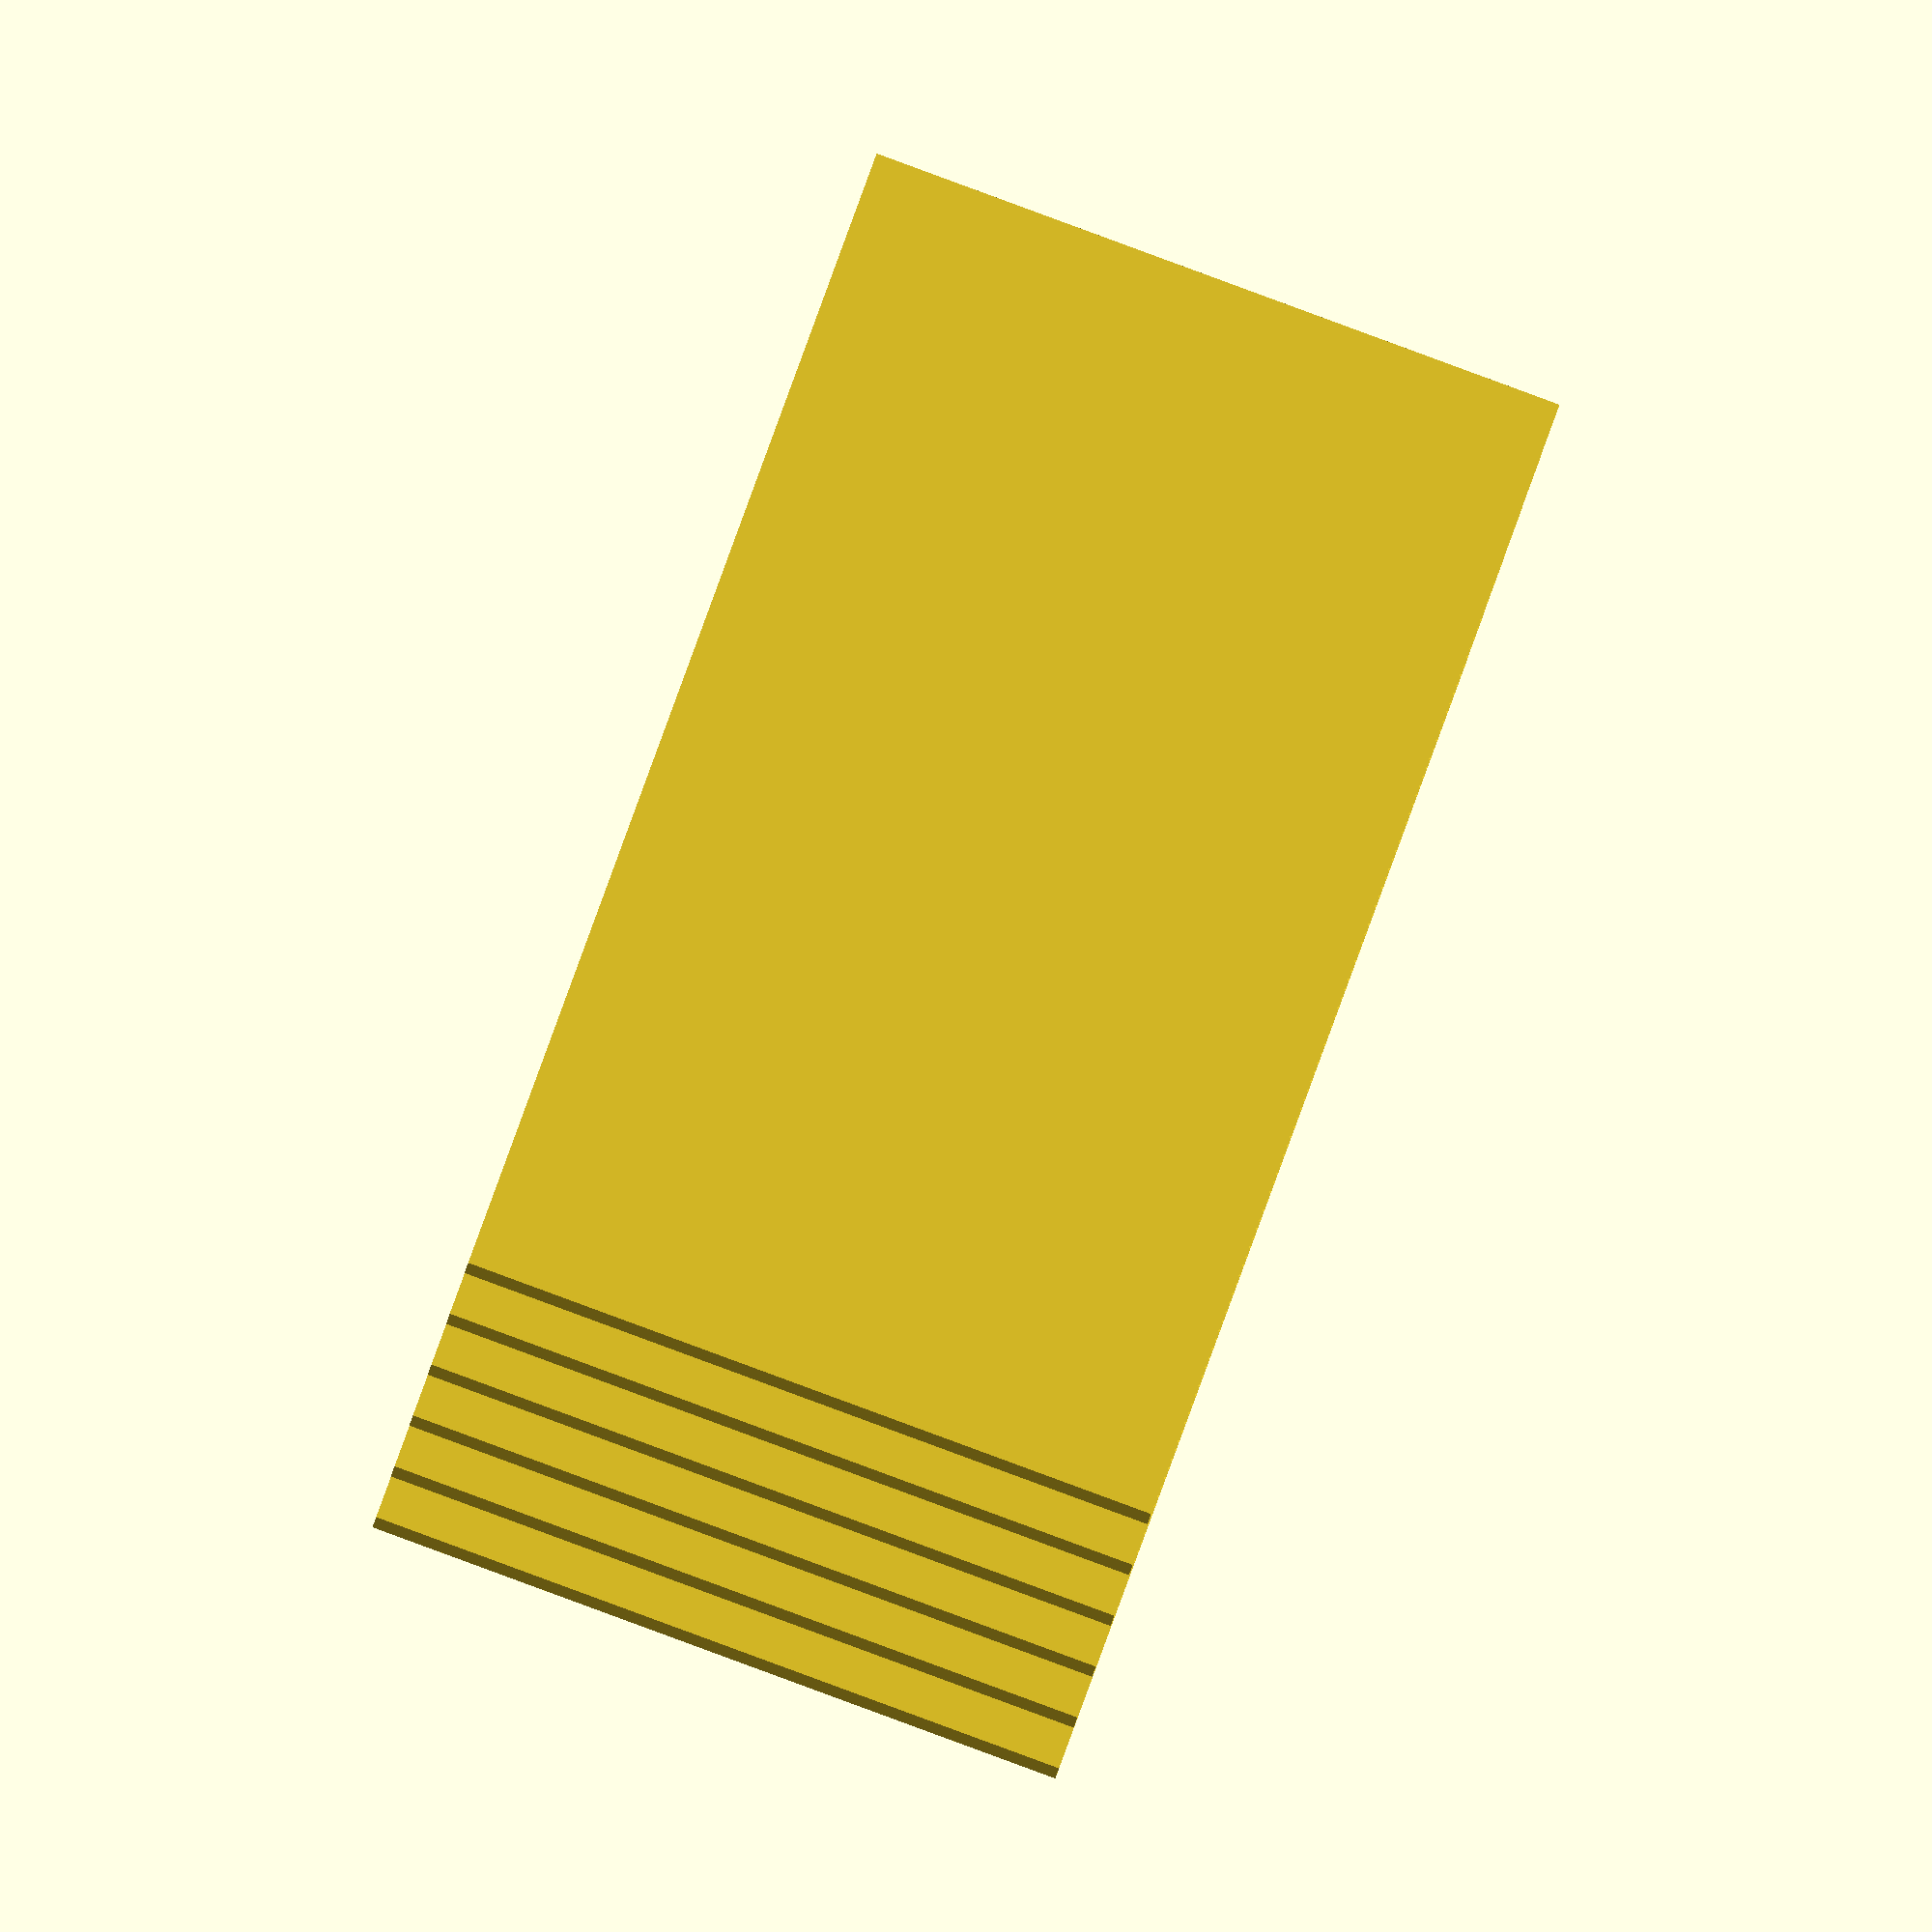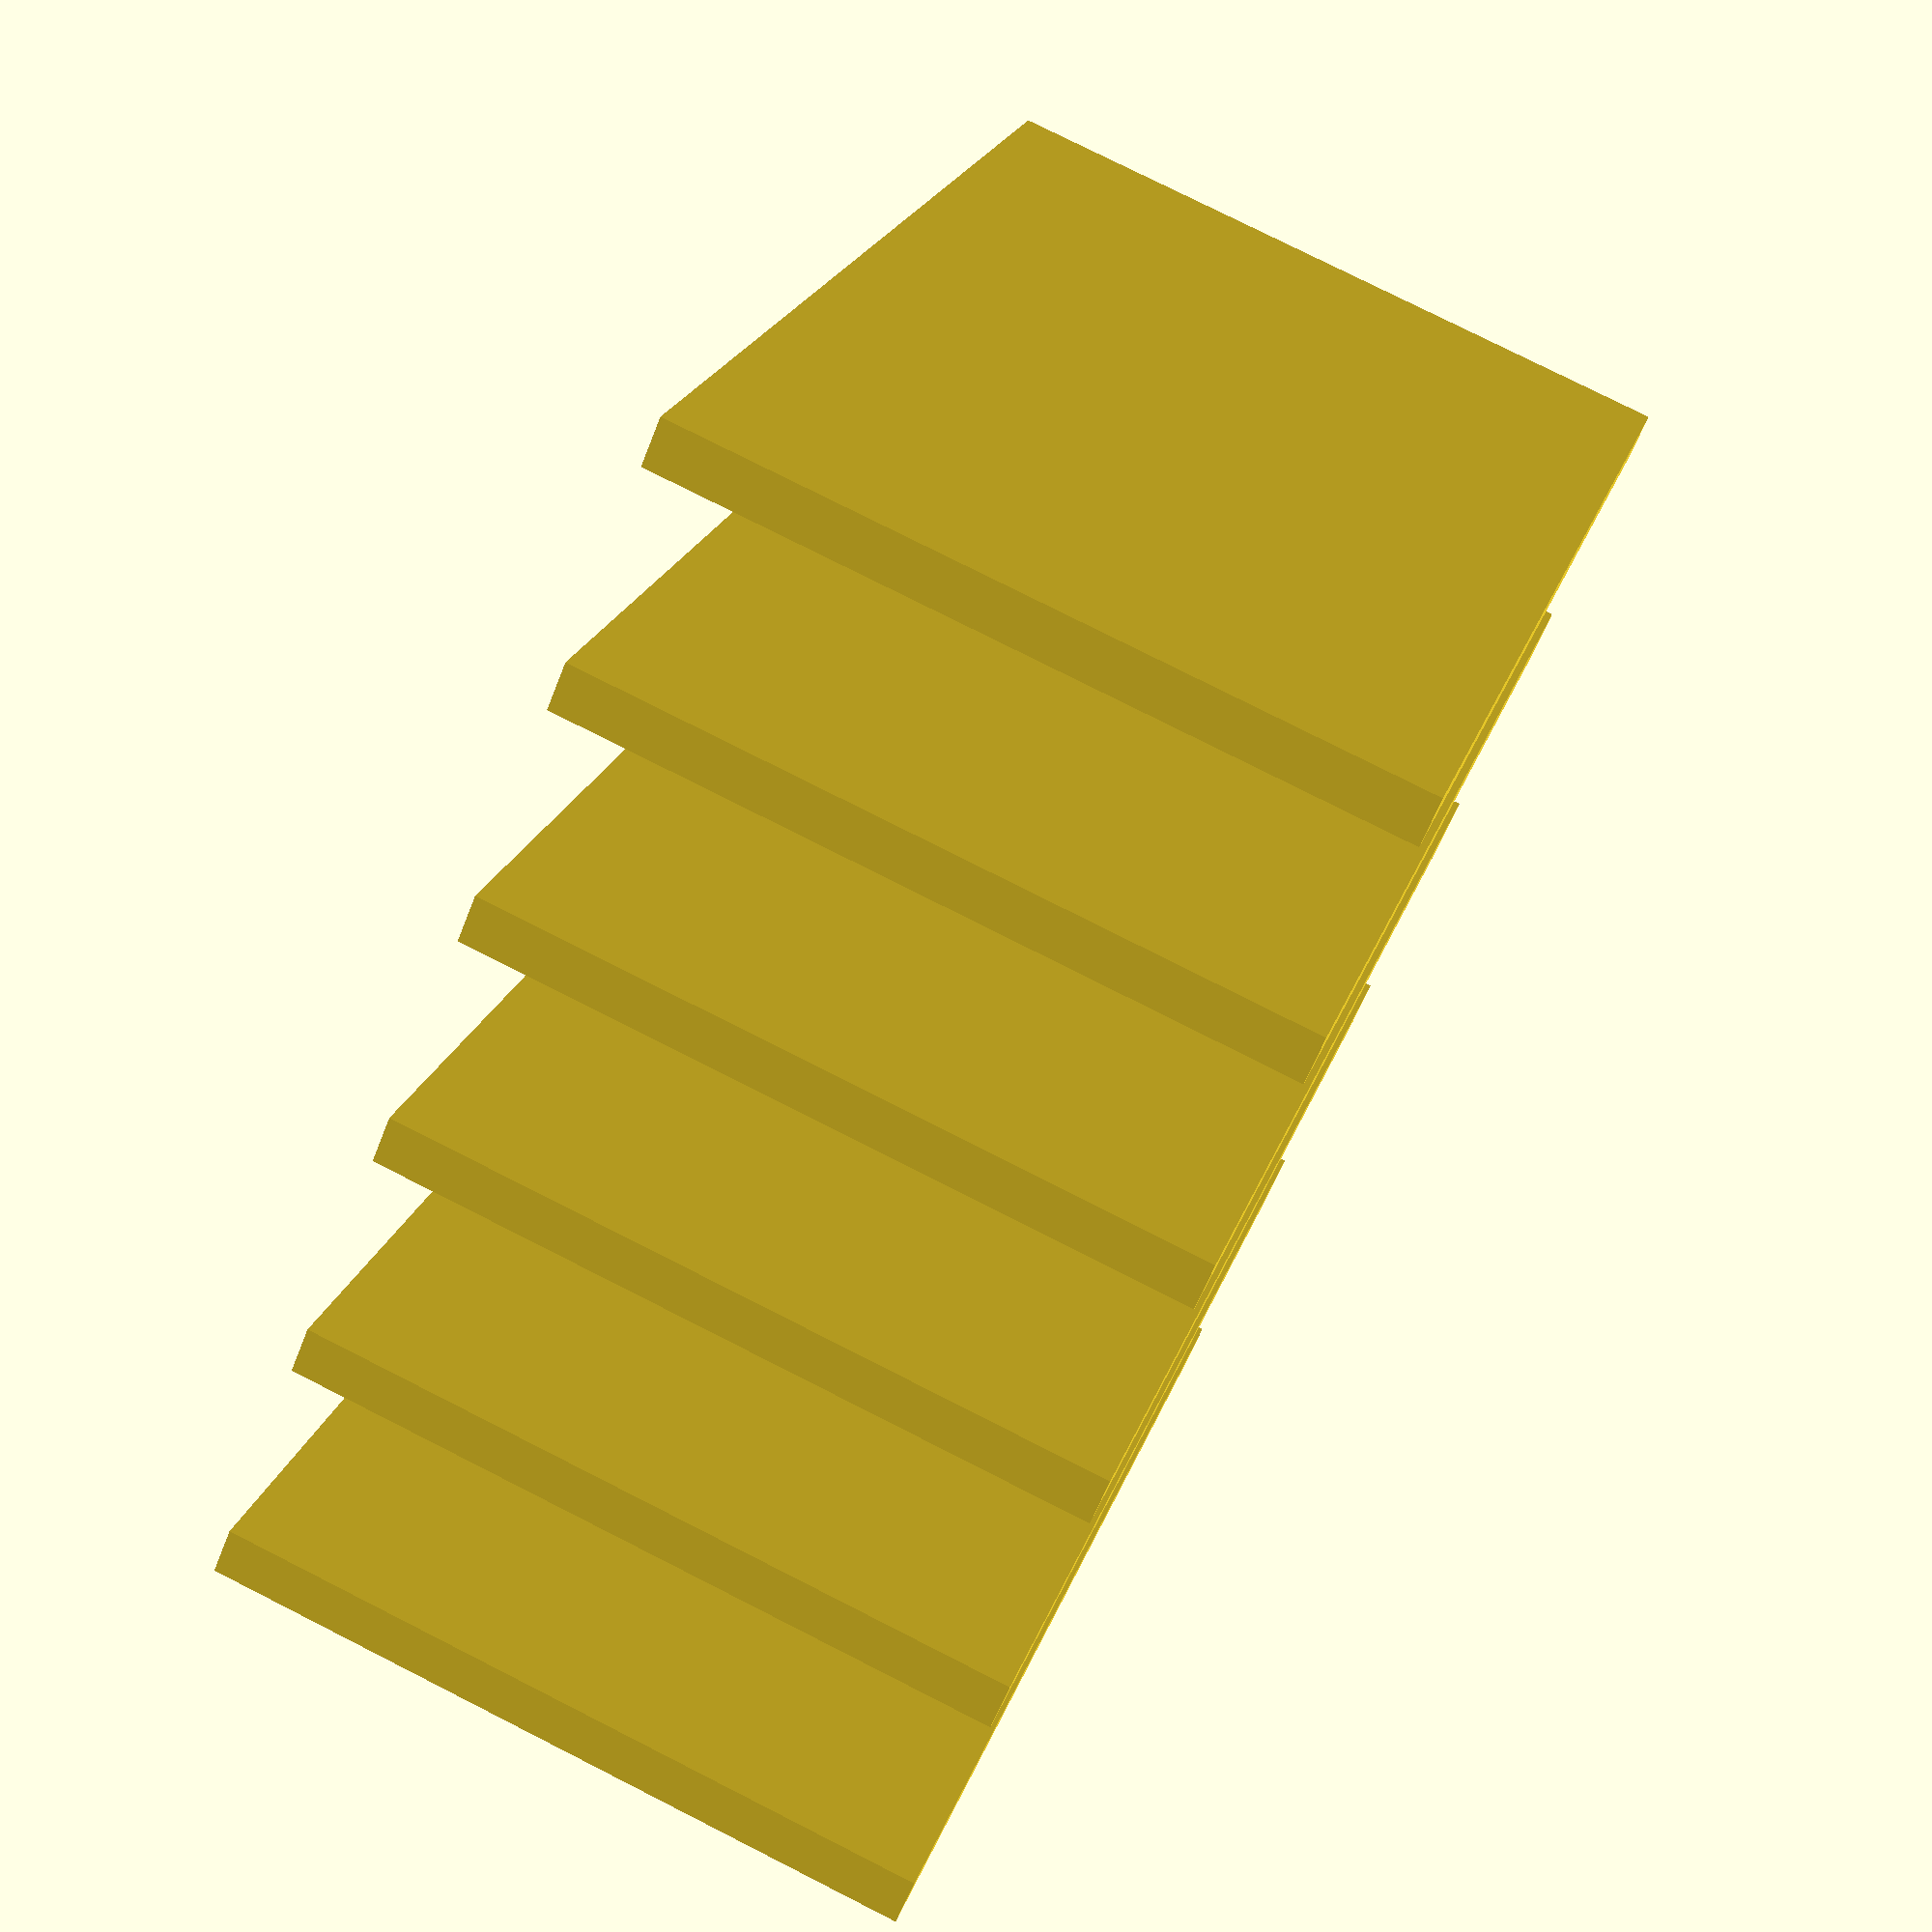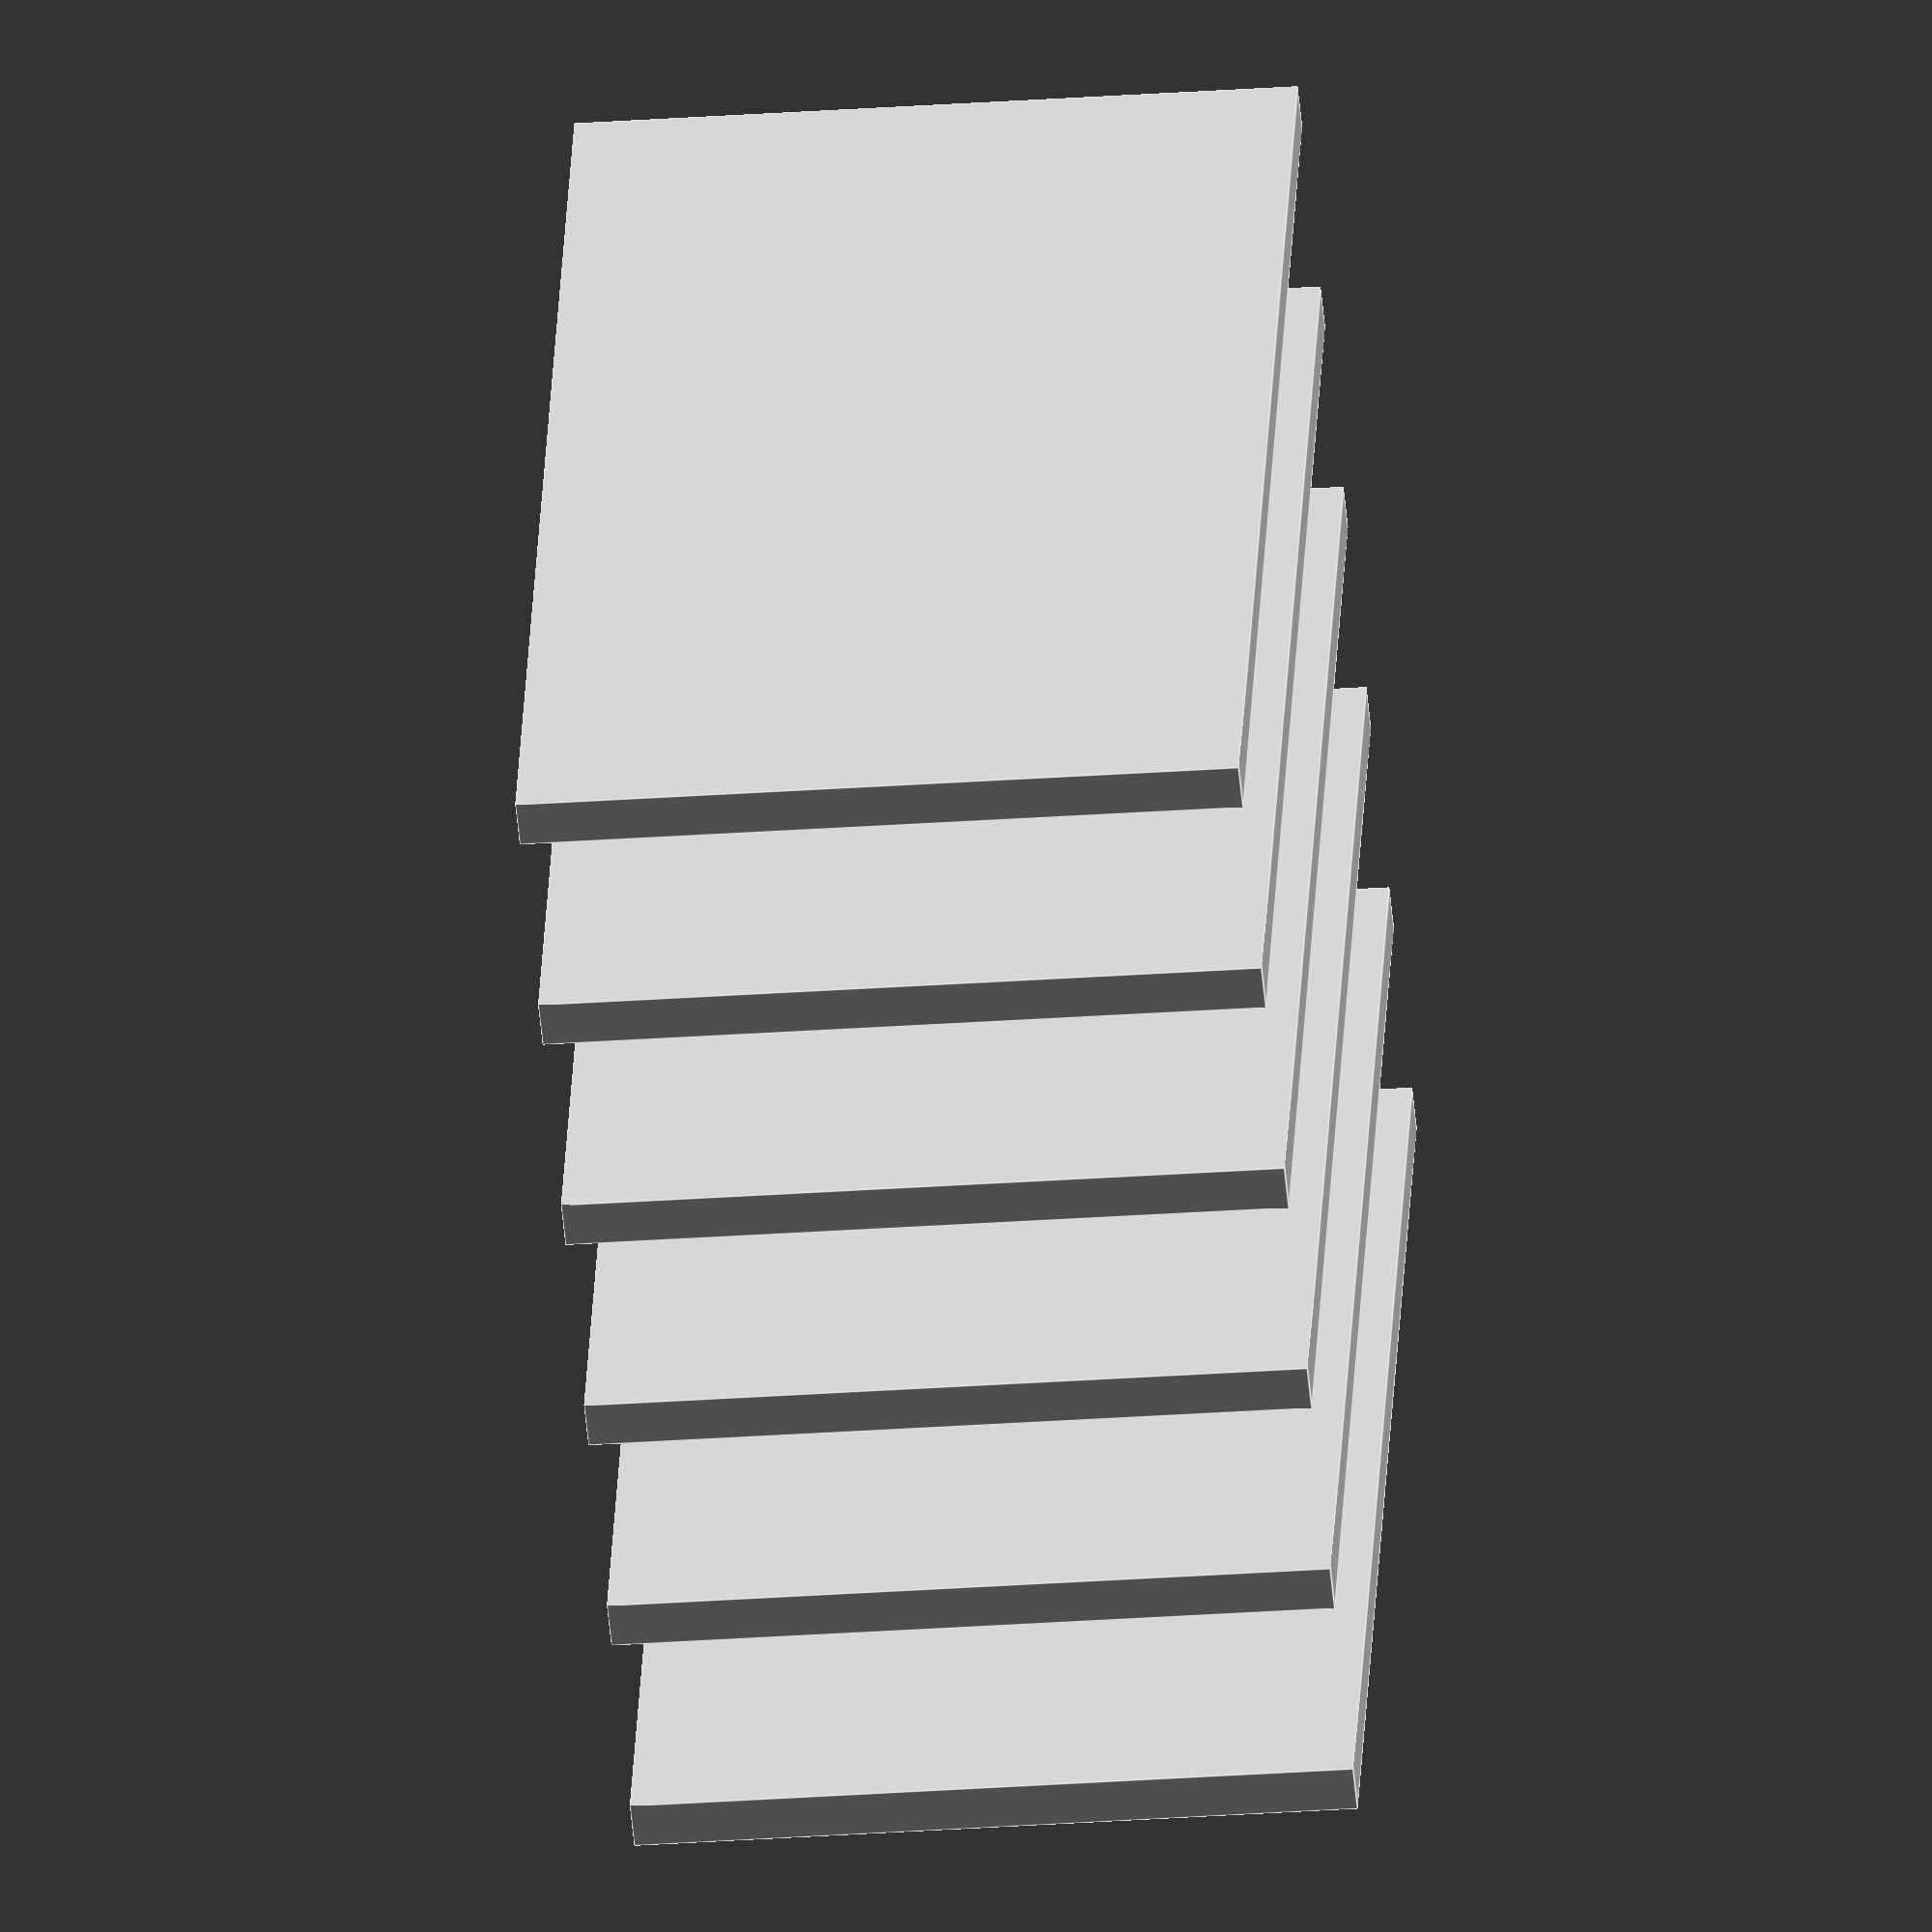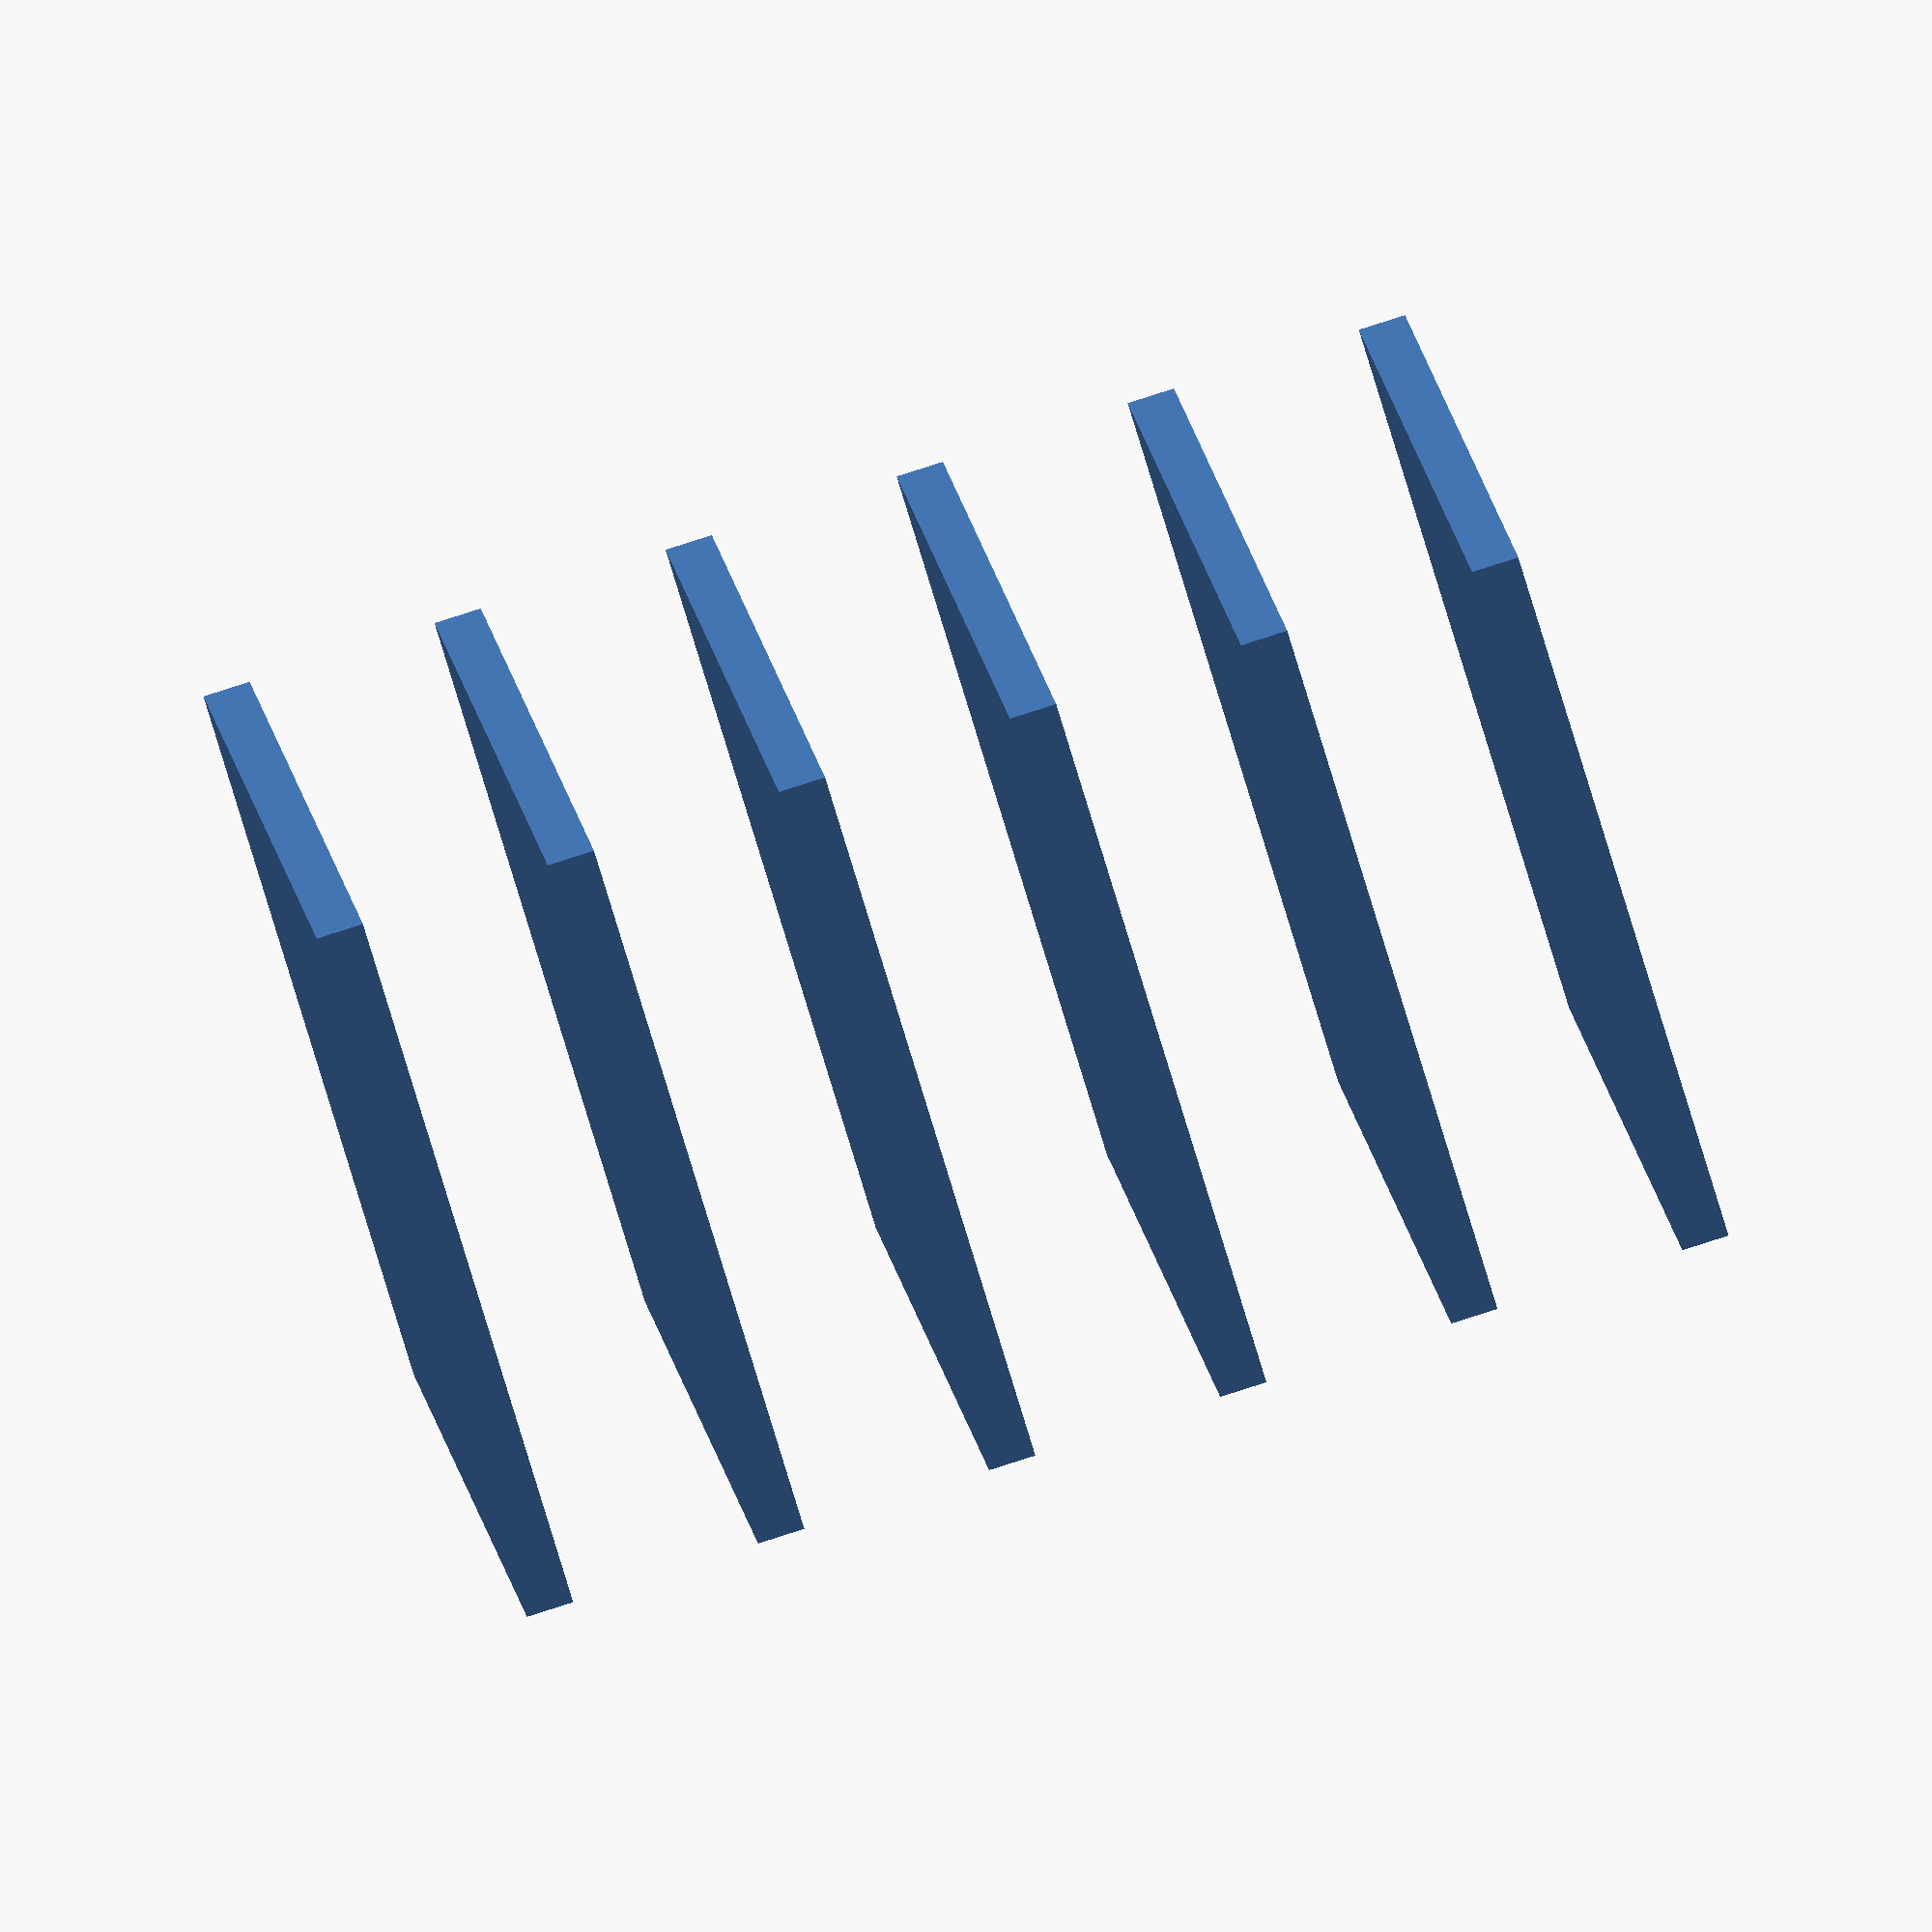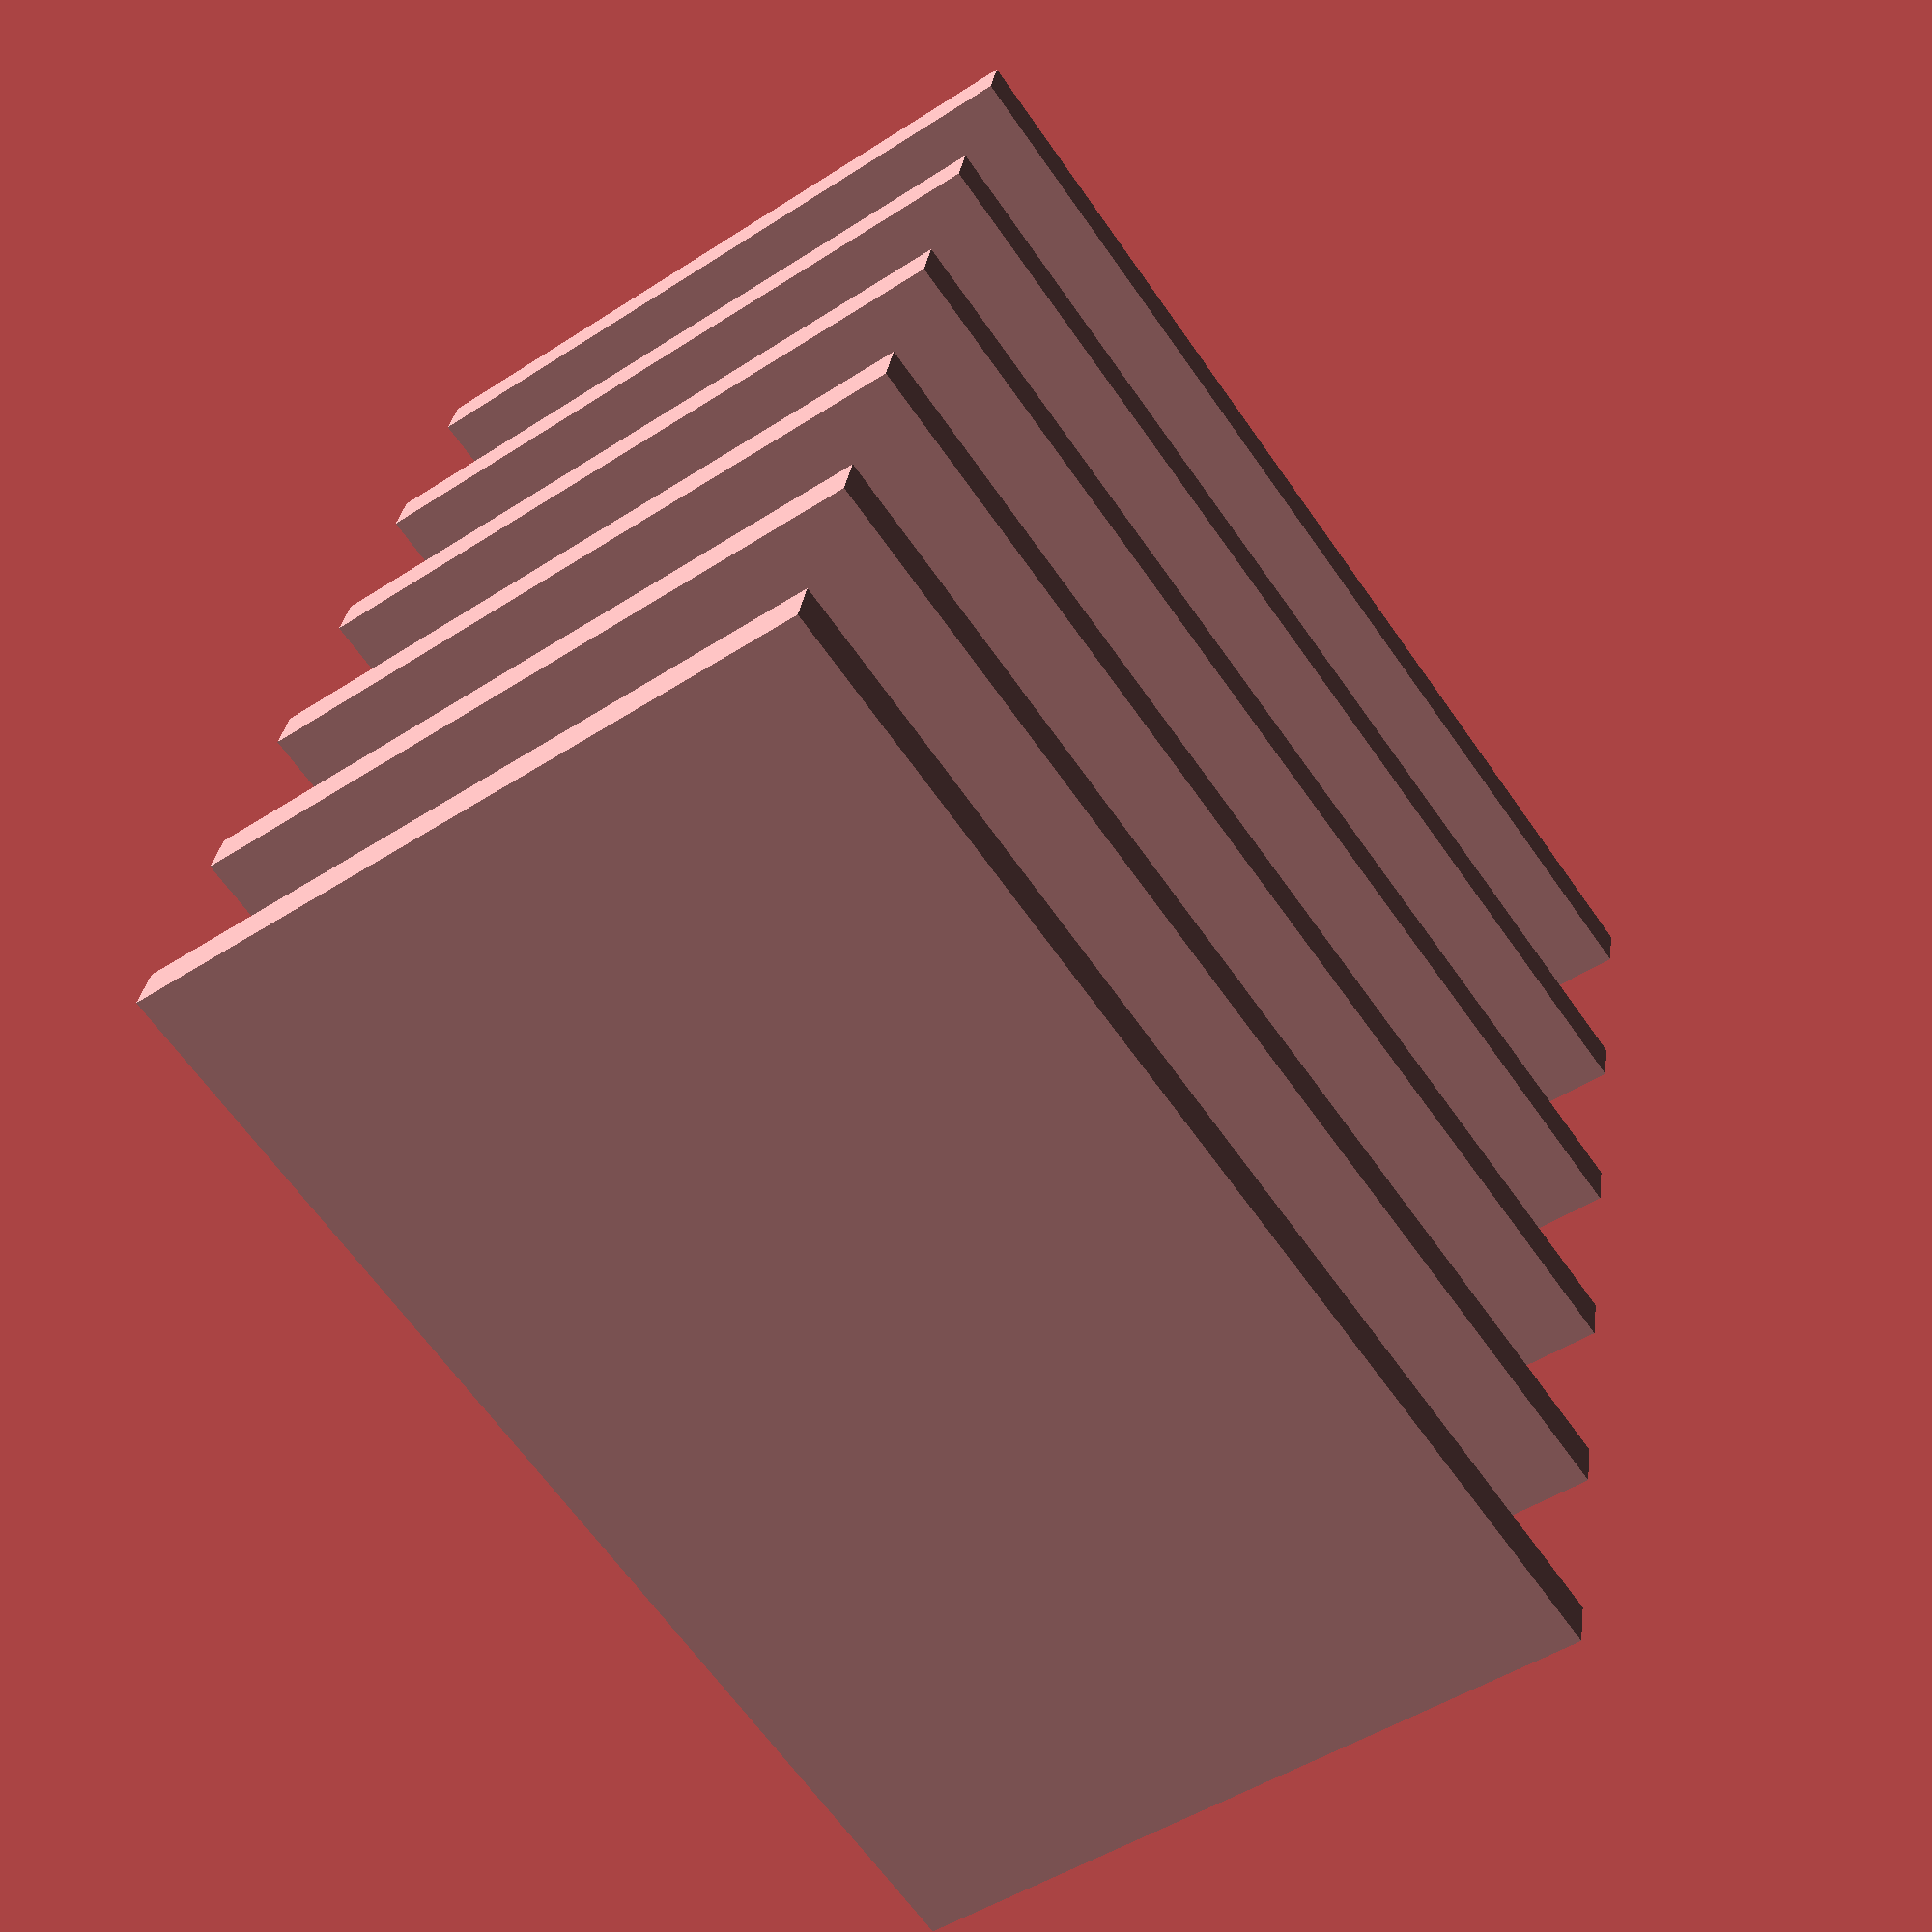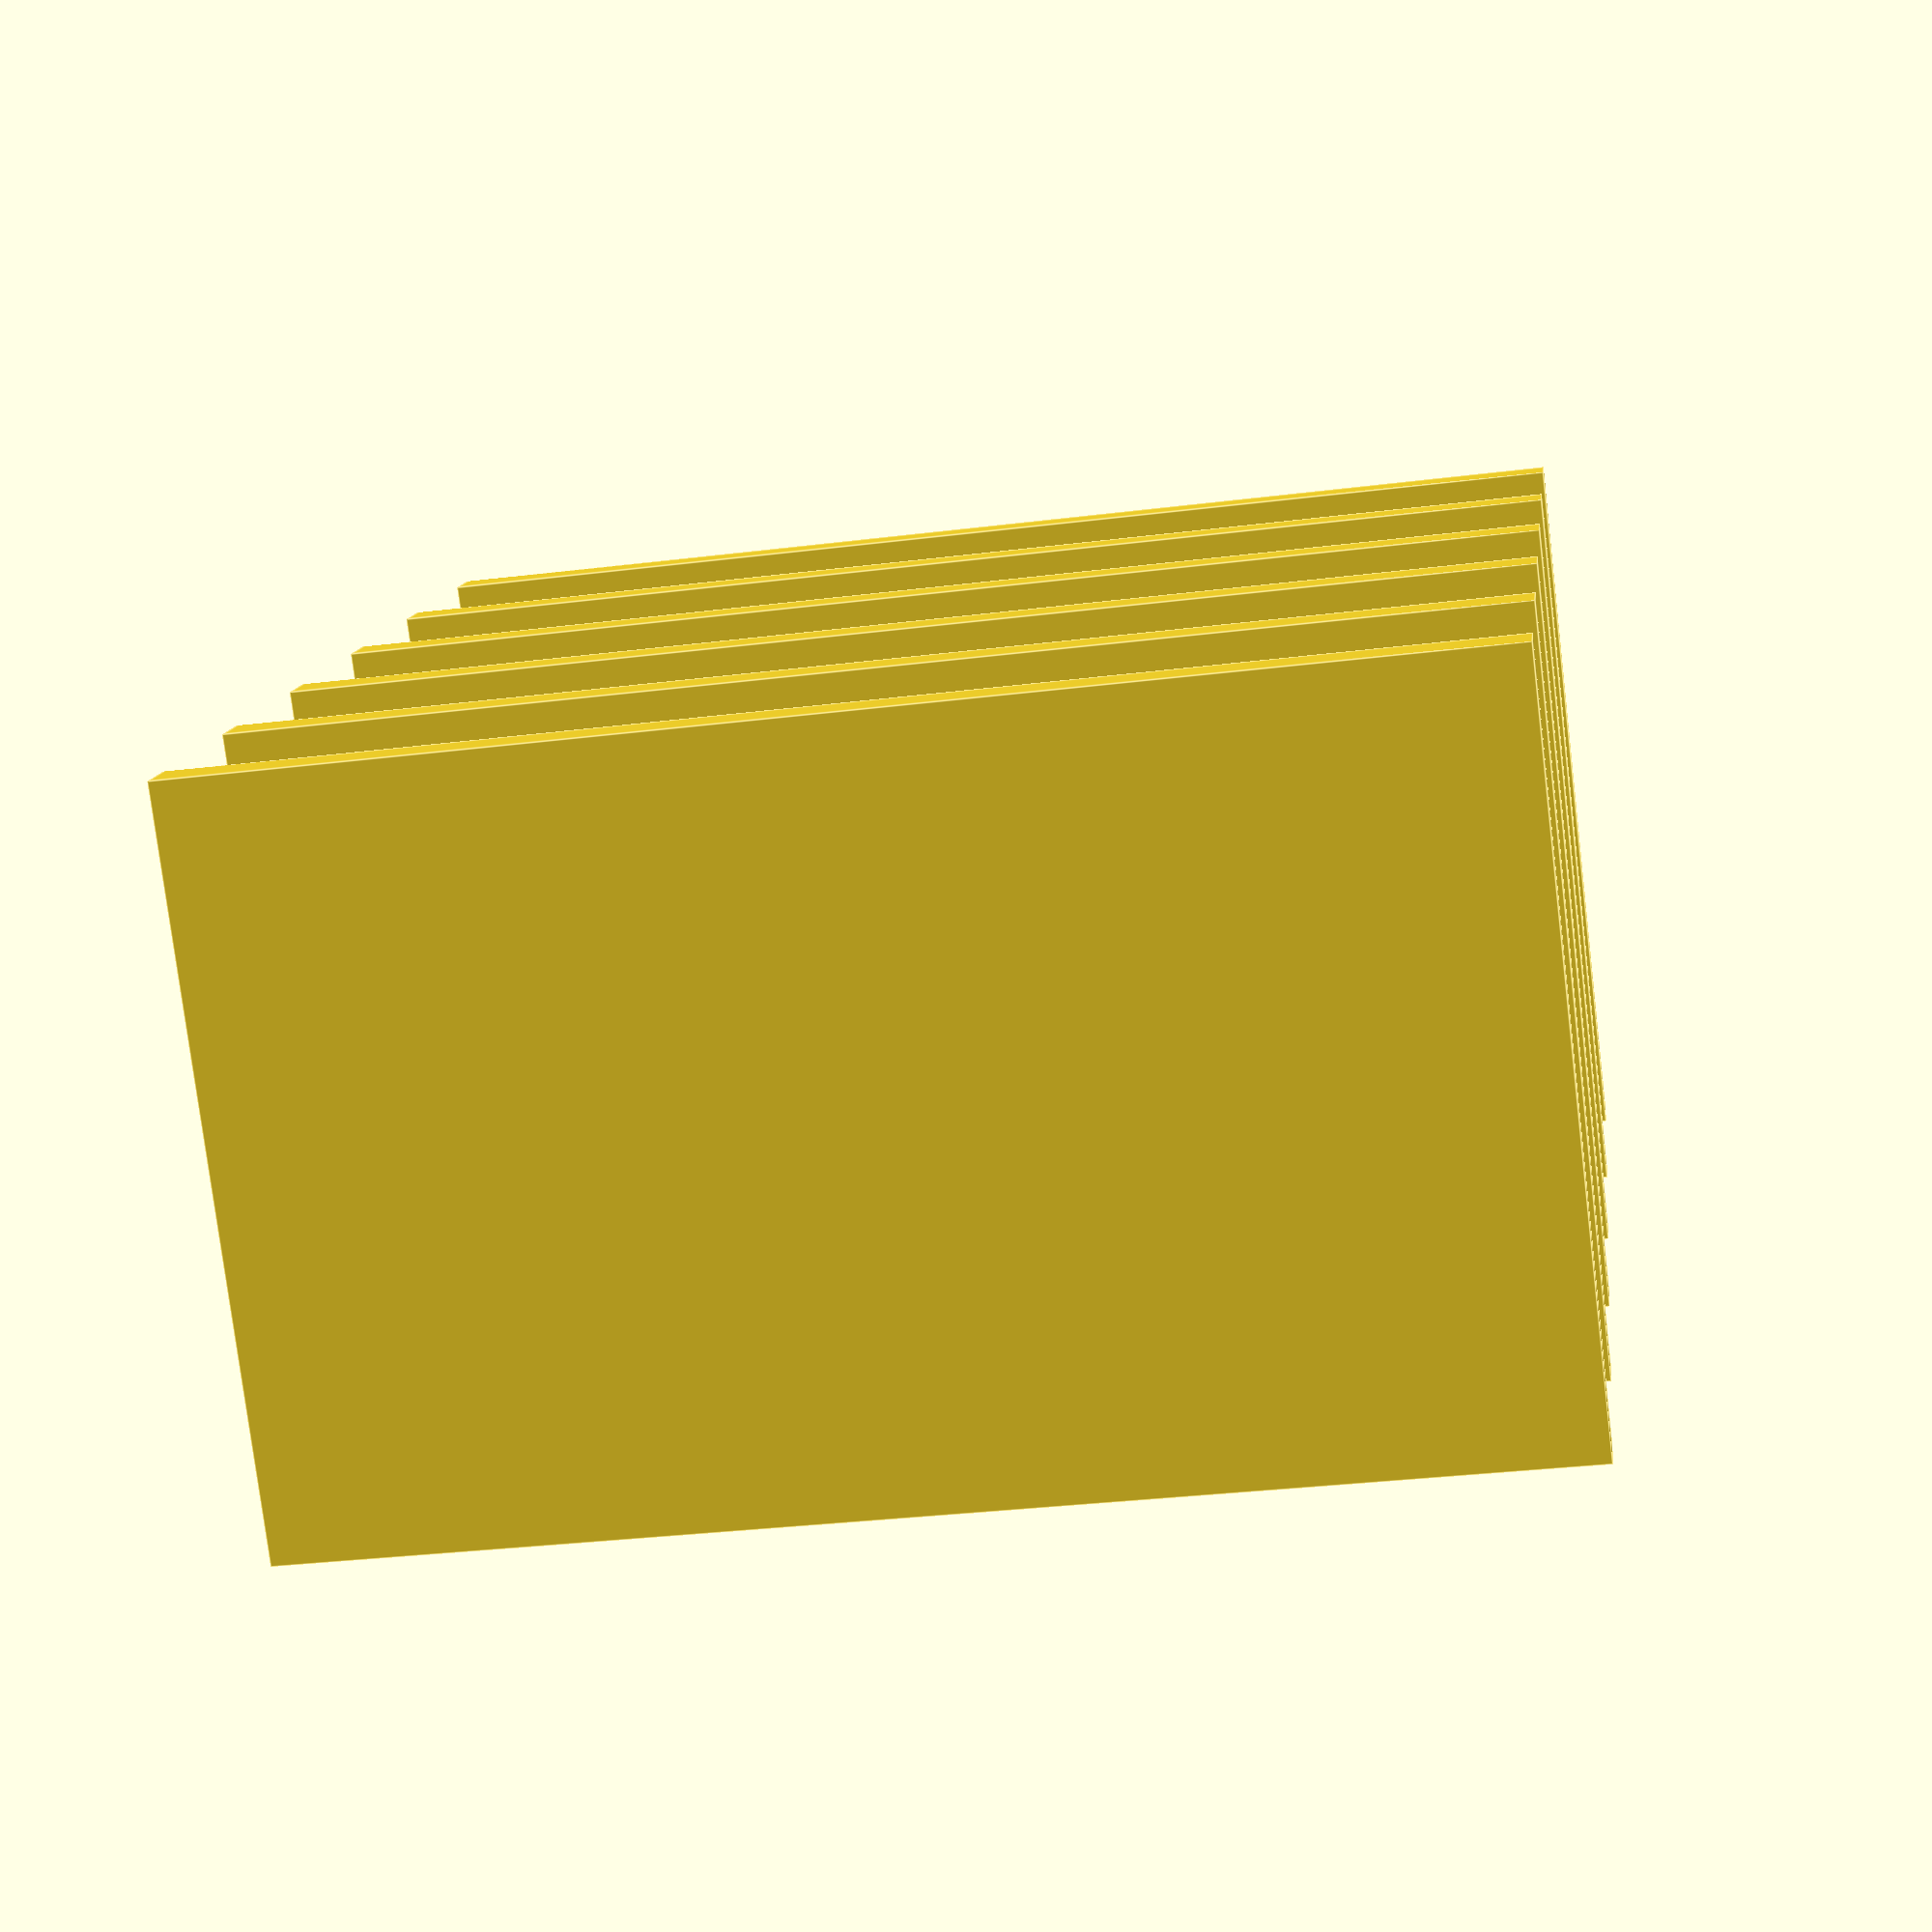
<openscad>

// Parameters for the rectangular plate
plate_length = 50;  // Length of the plate
plate_width = 30;   // Width of the plate
plate_thickness = 2; // Thickness of the plate
plate_spacing = 10;  // Spacing between plates

// Function to create a rectangular plate
module rectangular_plate() {
    cube([plate_length, plate_width, plate_thickness], center = true);
}

// Generate the individual plates in a vertical orientation
translate([0, 0, 0]) rotate([90, 0, 0]) rectangular_plate(); // Plate 1
translate([0, plate_spacing, 0]) rotate([90, 0, 0]) rectangular_plate(); // Plate 2
translate([0, plate_spacing * 2, 0]) rotate([90, 0, 0]) rectangular_plate(); // Plate 3
translate([0, plate_spacing * 3, 0]) rotate([90, 0, 0]) rectangular_plate(); // Plate 4
translate([0, plate_spacing * 4, 0]) rotate([90, 0, 0]) rectangular_plate(); // Plate 5
translate([0, plate_spacing * 5, 0]) rotate([90, 0, 0]) rectangular_plate(); // Plate 6


</openscad>
<views>
elev=270.2 azim=12.7 roll=290.2 proj=o view=wireframe
elev=281.1 azim=306.1 roll=116.8 proj=p view=solid
elev=208.6 azim=62.7 roll=83.9 proj=o view=edges
elev=256.8 azim=275.6 roll=343.2 proj=o view=wireframe
elev=228.3 azim=166.8 roll=54.0 proj=p view=solid
elev=258.3 azim=352.9 roll=353.1 proj=p view=edges
</views>
